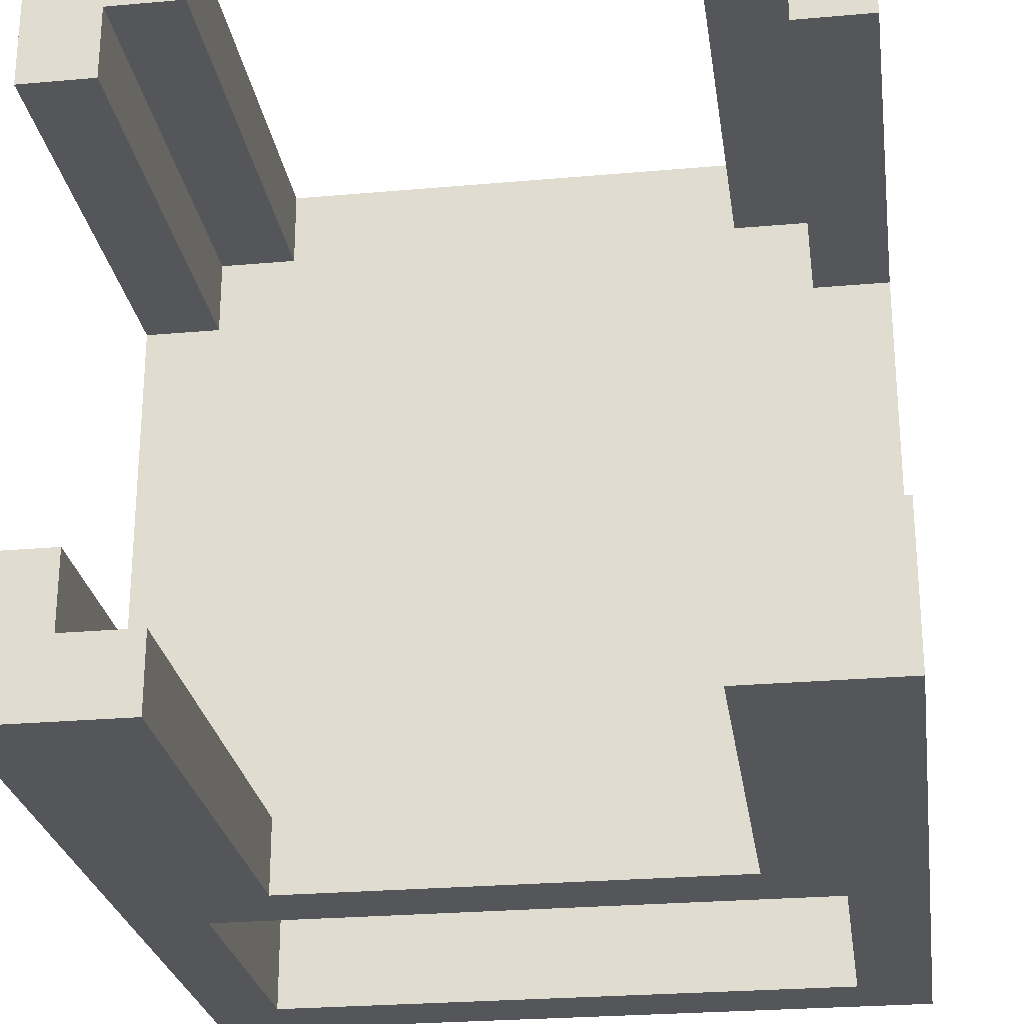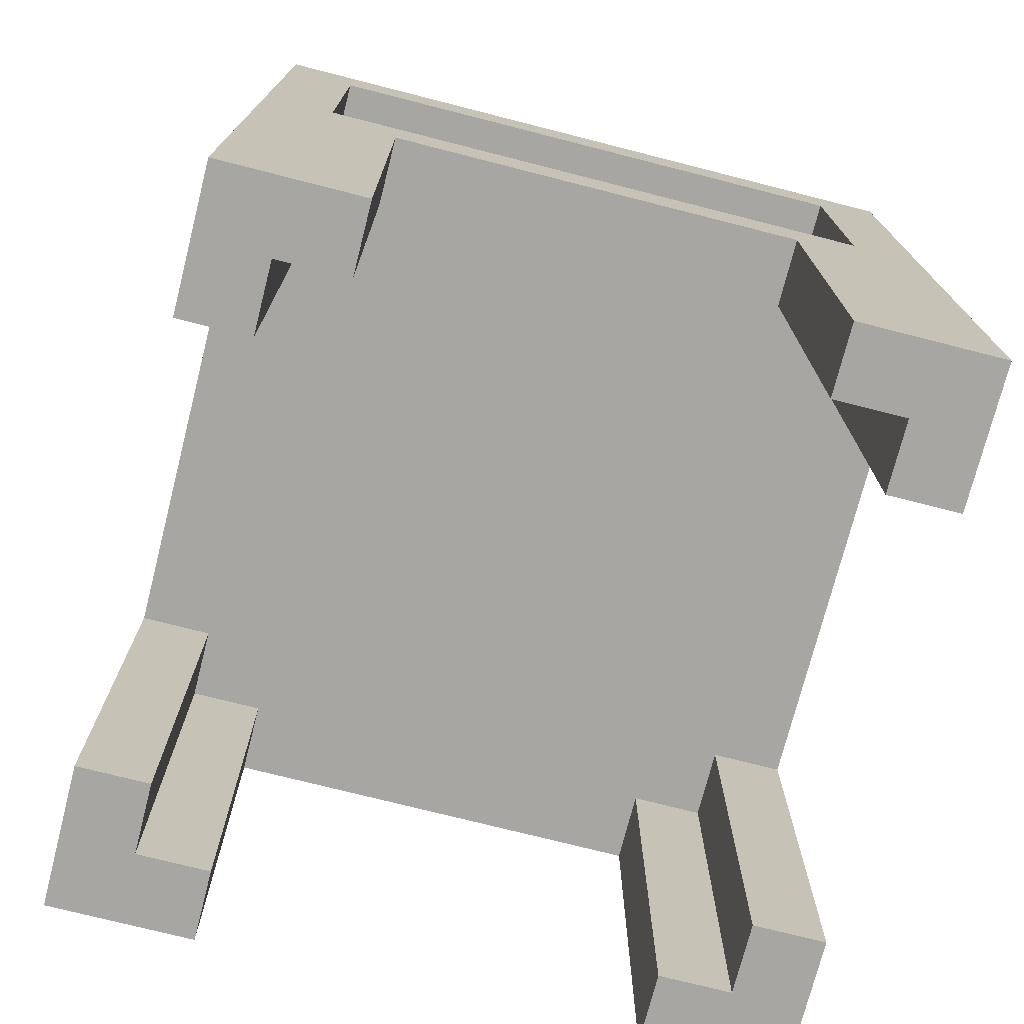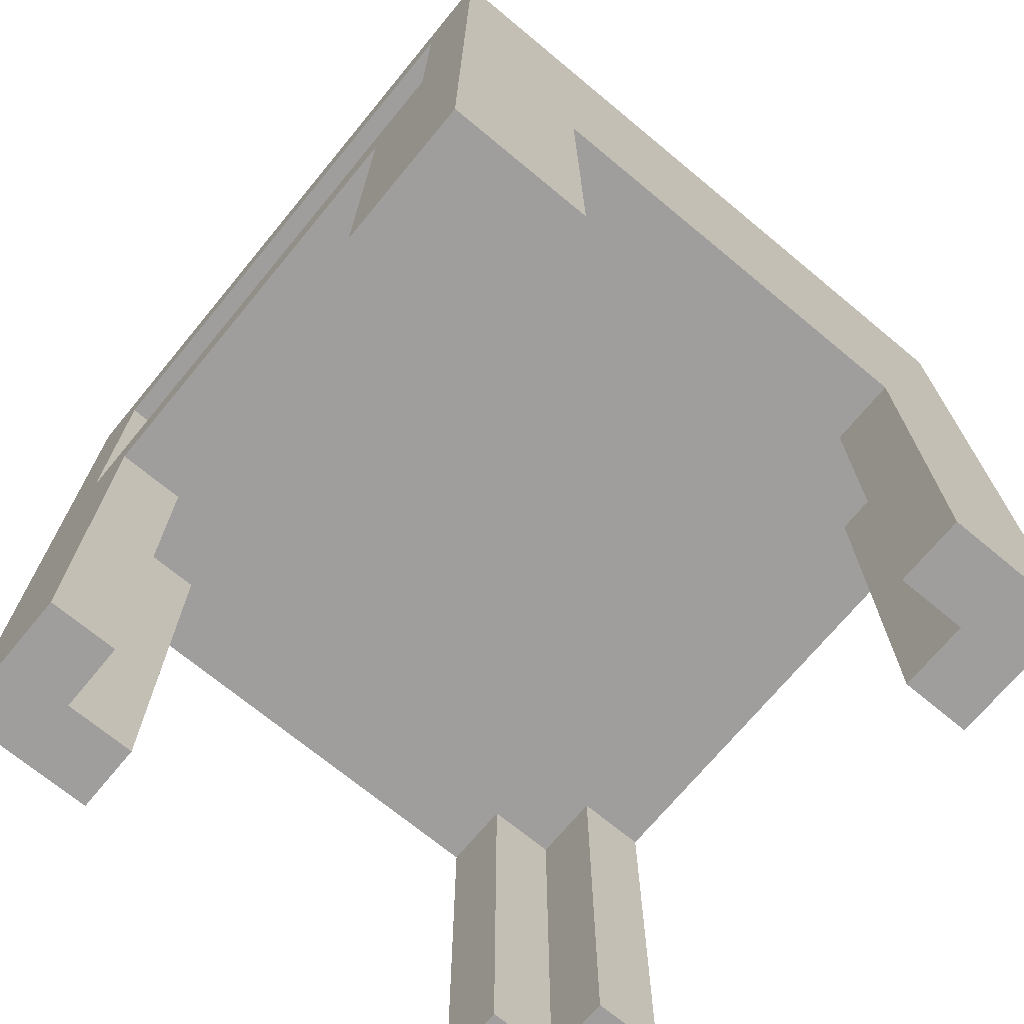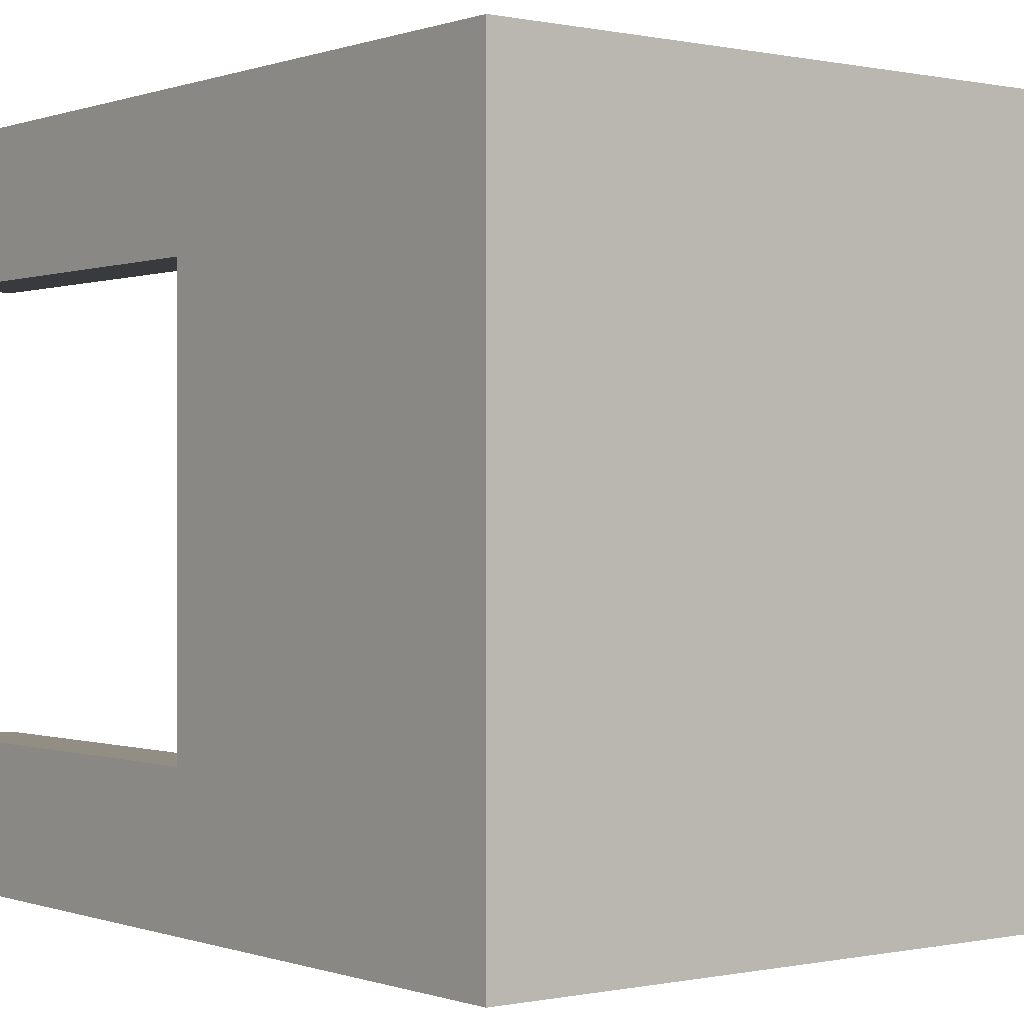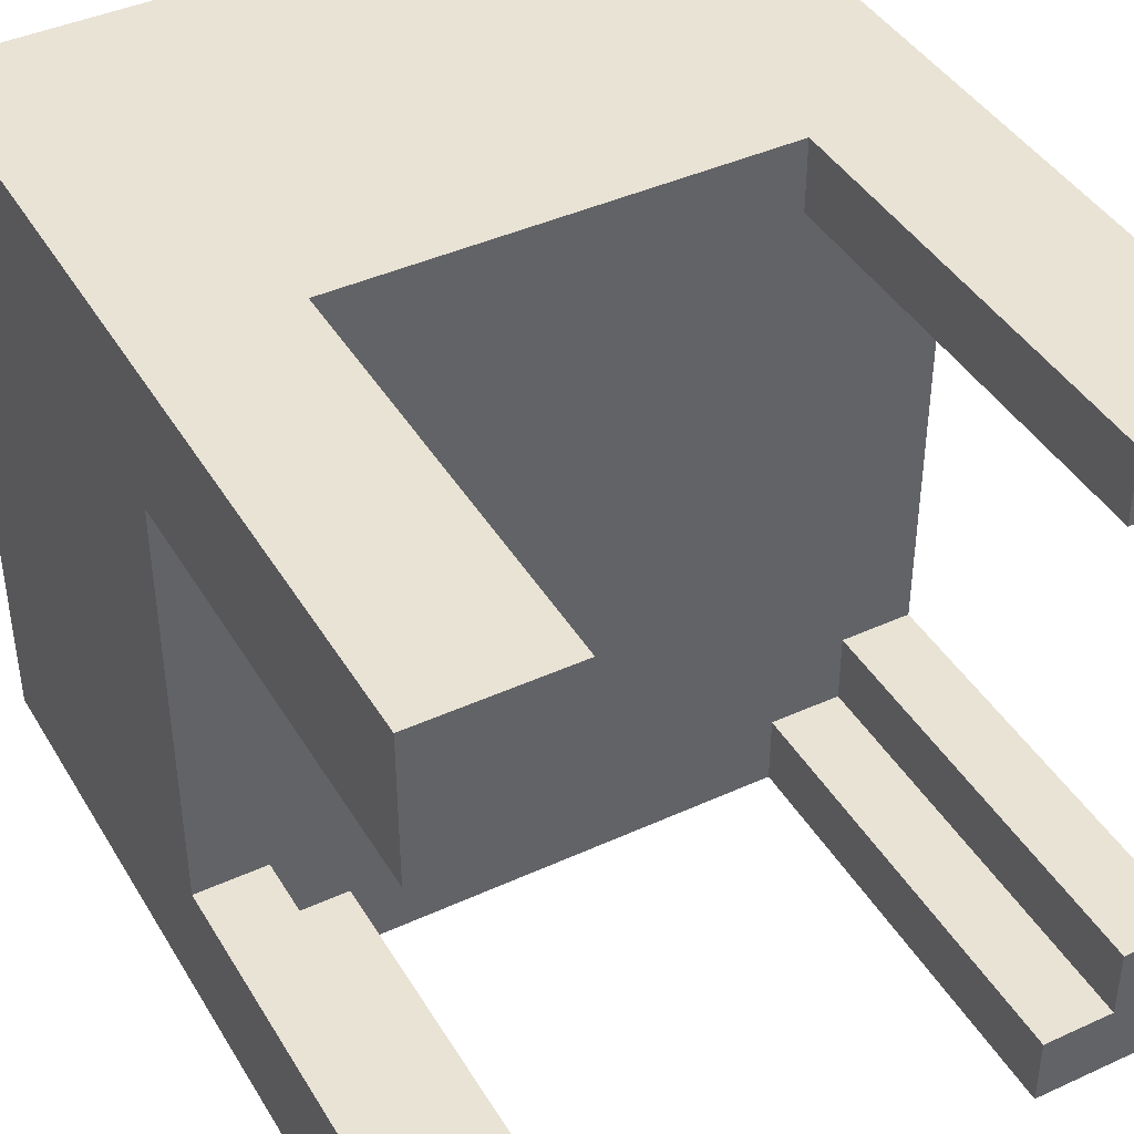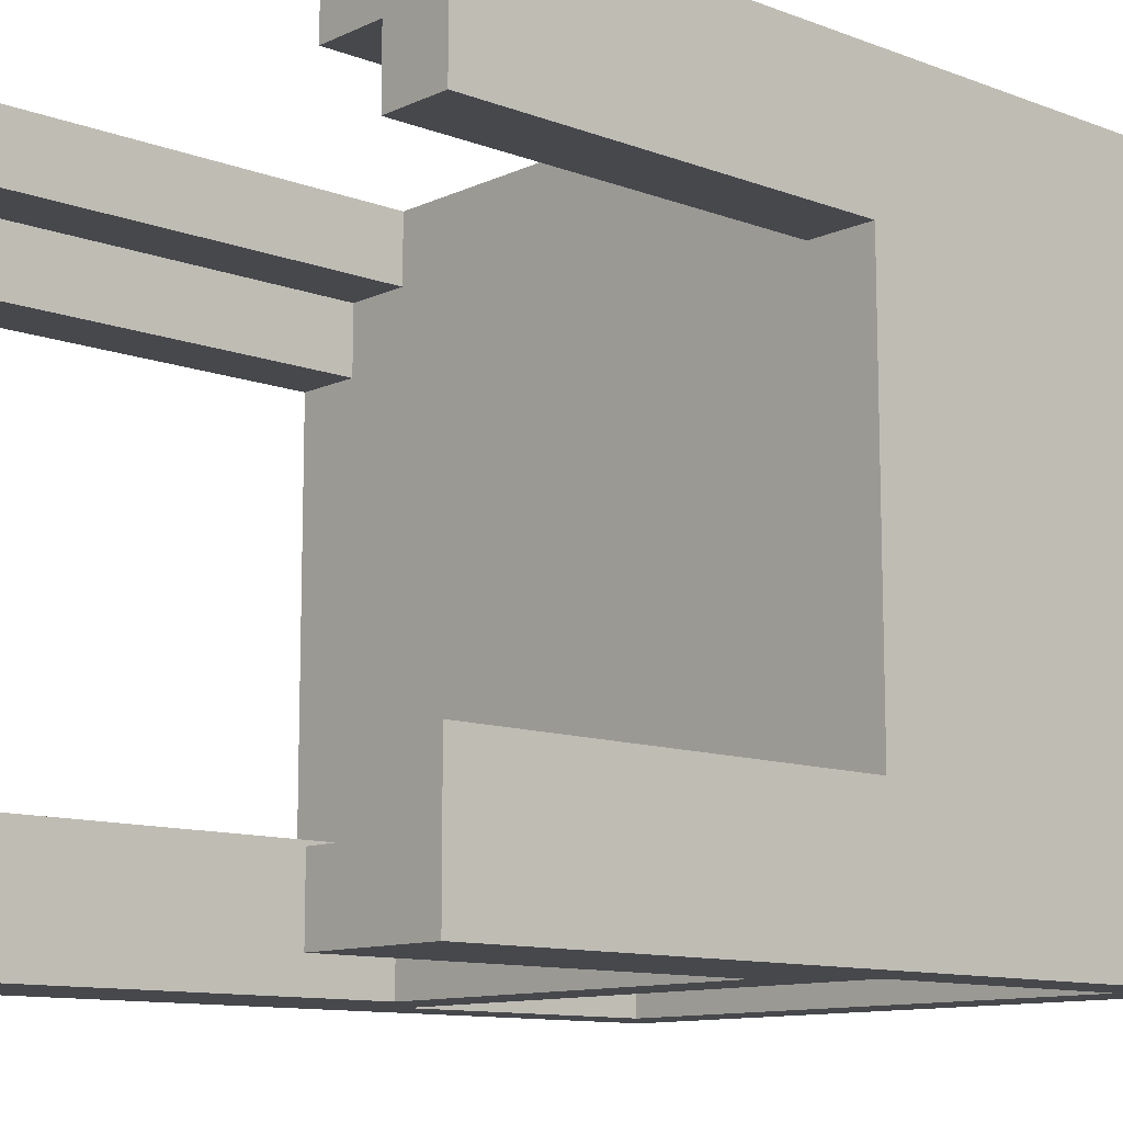
<metadata>
{"format":"obj","ext":"obj","renderer":"f3d","projection":"perspective","resolution":1024,"background":"white","views":[{"elev":-25.7,"azim":8.1,"up":"+Z"},{"elev":-74.2,"azim":165.7,"up":"+Y"},{"elev":-71.0,"azim":-129.6,"up":"+Y"},{"elev":-0.1,"azim":142.1,"up":"+Z"},{"elev":42.2,"azim":-28.7,"up":"+Z"},{"elev":-11.3,"azim":47.7,"up":"+Z"}]}
</metadata>
<code>
g night stand
v -5 0 5
v -5 0 3
v -5 0 -3
v -5 0 -5
v -5 6 3
v -5 6 -3
v -5 12 5
v -5 12 -5
v 3 0 5
v 3 0 4
v 3 0 -4
v 3 0 -5
v 3 6 5
v 3 6 4
v 3 6 -4
v 3 6 -5
v 4 0 4
v 4 0 3
v 4 0 -3
v 4 0 -4
v 4 6 4
v 4 6 3
v 4 6 -3
v 4 6 -4
v 4 7 3
v 4 7 -5
v 4 11 3
v 4 11 -5
v -4 0 4
v -4 0 3
v -4 0 -3
v -4 0 -4
v -4 6 4
v -4 6 3
v -4 6 -3
v -4 6 -4
v -4 7 3
v -4 7 -5
v -4 11 3
v -4 11 -5
v -3 0 5
v -3 0 4
v -3 0 -4
v -3 0 -5
v -3 6 5
v -3 6 4
v -3 6 -4
v -3 6 -5
v 5 0 5
v 5 0 3
v 5 0 -3
v 5 0 -5
v 5 6 3
v 5 6 -3
v 5 12 5
v 5 12 -5
v -5 0 5
v -5 12 5
v -3 0 5
v -3 6 5
v 3 0 5
v 3 6 5
v 5 0 5
v 5 12 5
v -5 0 -3
v -5 6 -3
v -4 0 -3
v -4 6 -3
v 4 0 -3
v 4 6 -3
v 5 0 -3
v 5 6 -3
v -4 0 -4
v -4 6 -4
v -3 0 -4
v -3 6 -4
v 3 0 -4
v 3 6 -4
v 4 0 -4
v 4 6 -4
v -4 0 4
v -4 6 4
v -3 0 4
v -3 6 4
v 3 0 4
v 3 6 4
v 4 0 4
v 4 6 4
v -5 0 3
v -5 6 3
v -4 0 3
v -4 6 3
v -4 7 3
v -4 11 3
v 4 0 3
v 4 6 3
v 4 7 3
v 4 11 3
v 5 0 3
v 5 6 3
v -5 0 -5
v -5 12 -5
v -4 7 -5
v -4 11 -5
v -3 0 -5
v -3 6 -5
v 3 0 -5
v 3 6 -5
v 4 7 -5
v 4 11 -5
v 5 0 -5
v 5 12 -5
v -5 0 5
v -3 0 5
v 3 0 5
v 5 0 5
v -4 0 4
v -3 0 4
v 3 0 4
v 4 0 4
v -5 0 3
v -4 0 3
v 4 0 3
v 5 0 3
v -5 0 -3
v -4 0 -3
v 4 0 -3
v 5 0 -3
v -4 0 -4
v -3 0 -4
v 3 0 -4
v 4 0 -4
v -5 0 -5
v -3 0 -5
v 3 0 -5
v 5 0 -5
v -3 6 5
v 3 6 5
v -4 6 4
v -3 6 4
v 3 6 4
v 4 6 4
v -5 6 3
v -4 6 3
v 4 6 3
v 5 6 3
v -5 6 -3
v -4 6 -3
v 4 6 -3
v 5 6 -3
v -4 6 -4
v -3 6 -4
v 3 6 -4
v 4 6 -4
v -3 6 -5
v 3 6 -5
v -4 11 3
v 4 11 3
v -4 11 -5
v 4 11 -5
v -4 7 3
v 4 7 3
v -4 7 -5
v 4 7 -5
v -5 12 5
v 5 12 5
v -5 12 -5
v 5 12 -5
f 5 2 1
f 6 4 3
f 7 5 1
f 7 6 5
f 8 4 6
f 8 6 7
f 13 10 9
f 14 10 13
f 15 12 11
f 16 12 15
f 21 18 17
f 22 18 21
f 23 20 19
f 24 20 23
f 27 26 25
f 28 26 27
f 29 30 33
f 33 30 34
f 31 32 35
f 35 32 36
f 37 38 39
f 39 38 40
f 41 42 45
f 45 42 46
f 43 44 47
f 47 44 48
f 49 50 53
f 51 52 54
f 49 53 55
f 53 54 55
f 54 52 56
f 55 54 56
f 59 58 57
f 60 58 59
f 62 58 60
f 63 62 61
f 64 58 62
f 64 62 63
f 67 66 65
f 68 66 67
f 71 70 69
f 72 70 71
f 75 74 73
f 76 74 75
f 79 78 77
f 80 78 79
f 81 82 83
f 83 82 84
f 85 86 87
f 87 86 88
f 89 90 91
f 91 90 92
f 93 94 97
f 97 94 98
f 95 96 99
f 99 96 100
f 101 102 103
f 103 102 104
f 101 103 105
f 105 103 106
f 106 103 108
f 108 103 109
f 107 108 109
f 104 102 110
f 107 109 111
f 109 110 111
f 110 102 112
f 111 110 112
f 117 114 113
f 118 114 117
f 119 116 115
f 120 116 119
f 121 117 113
f 122 117 121
f 123 116 120
f 124 116 123
f 129 126 125
f 132 128 127
f 133 130 129
f 133 129 125
f 134 130 133
f 135 132 131
f 136 128 132
f 136 132 135
f 140 138 137
f 141 138 140
f 144 140 139
f 144 142 141
f 144 141 140
f 145 142 144
f 147 144 143
f 147 146 145
f 147 145 144
f 148 146 147
f 149 146 148
f 150 146 149
f 151 149 148
f 152 149 151
f 153 149 152
f 154 149 153
f 155 153 152
f 156 153 155
f 159 158 157
f 160 158 159
f 161 162 163
f 163 162 164
f 165 166 167
f 167 166 168

</code>
